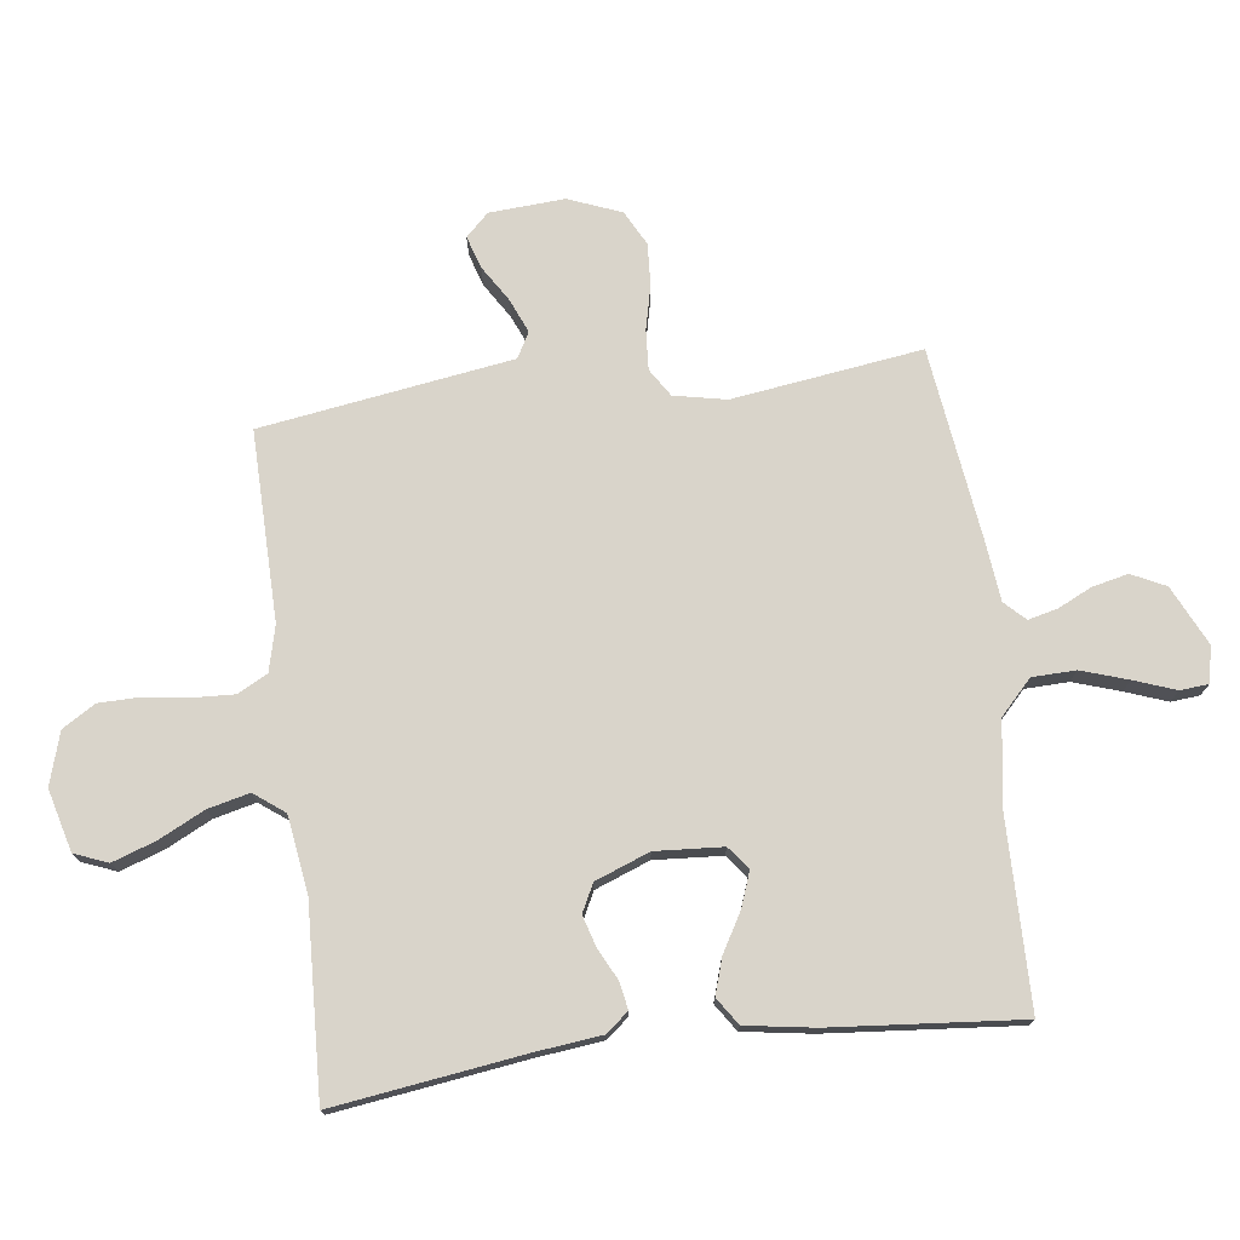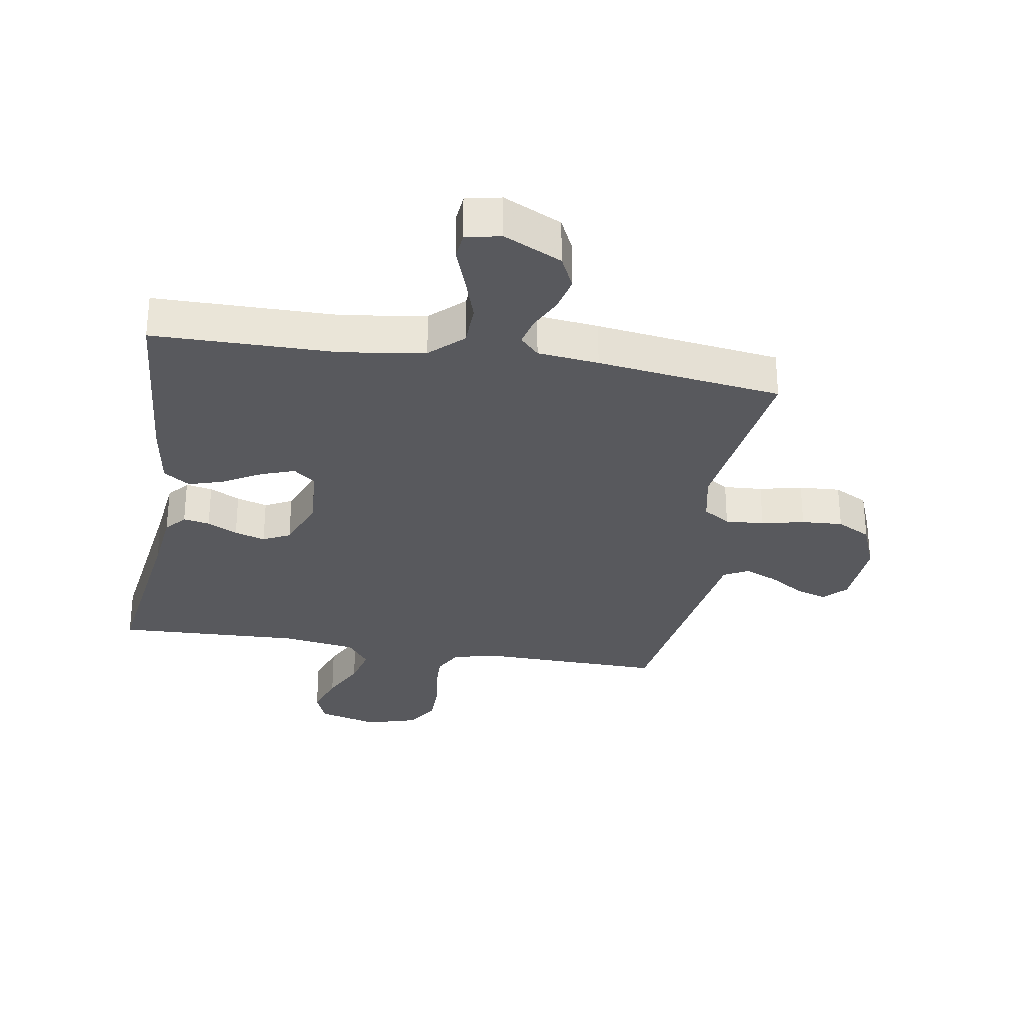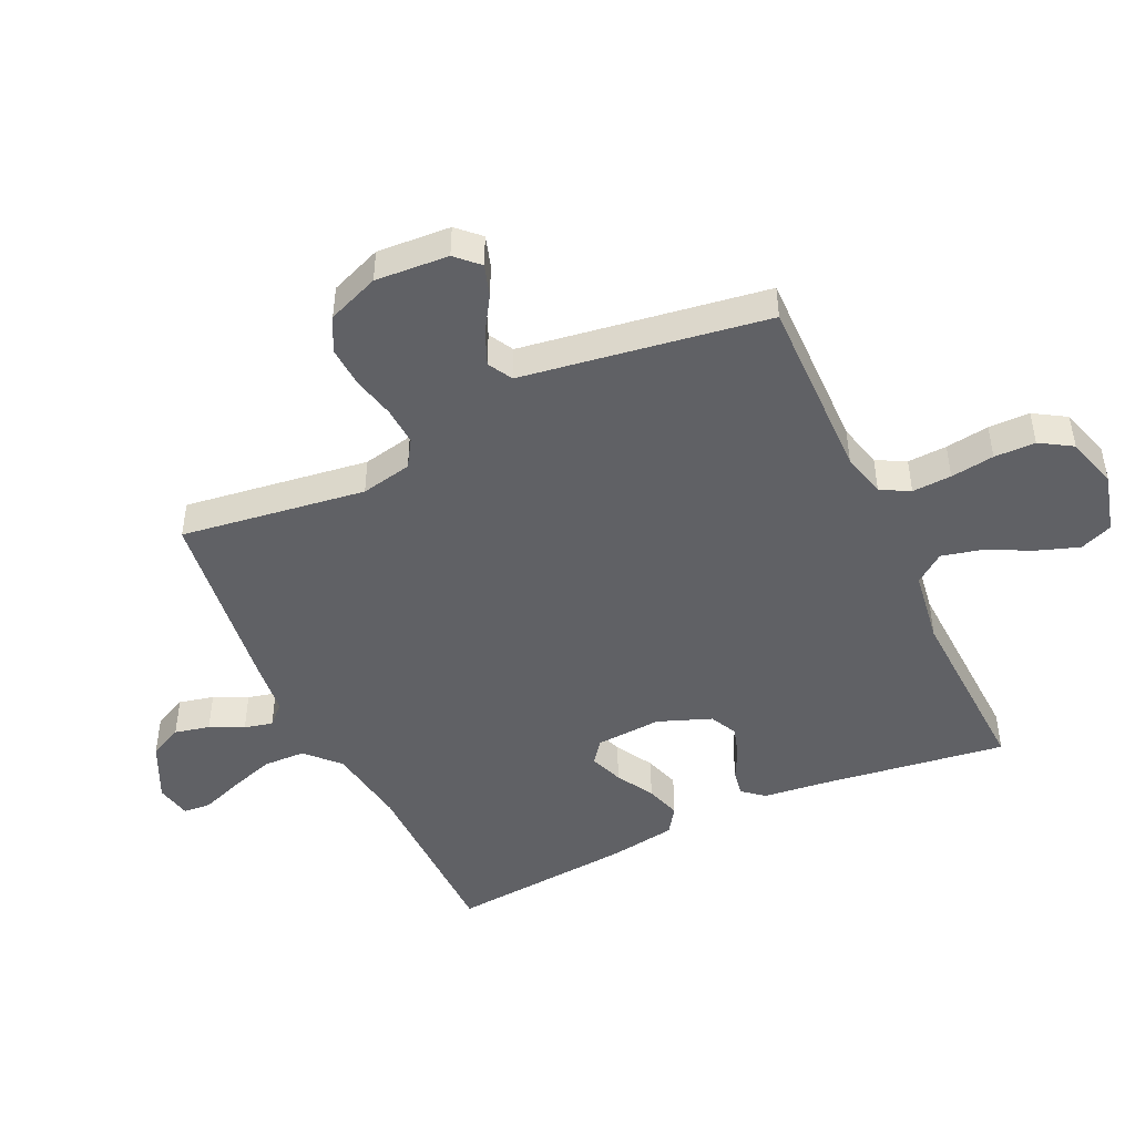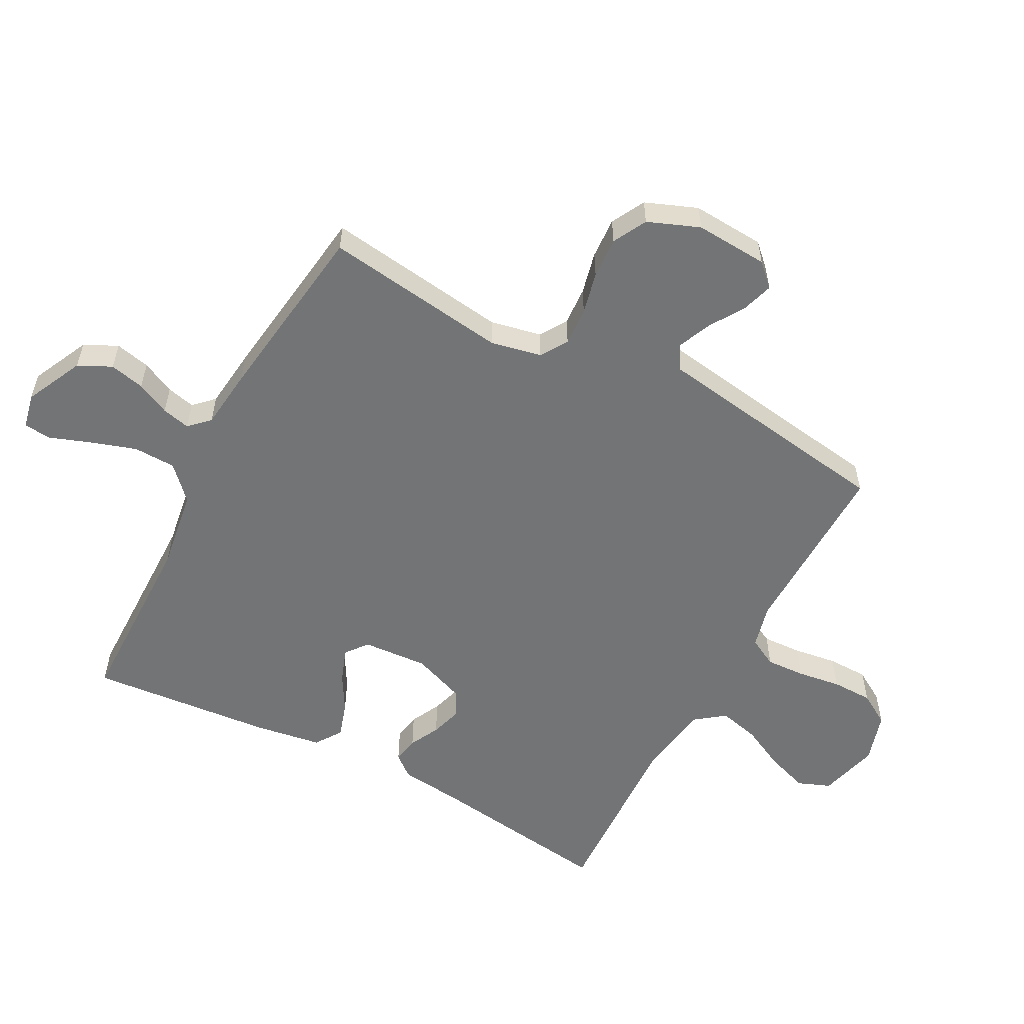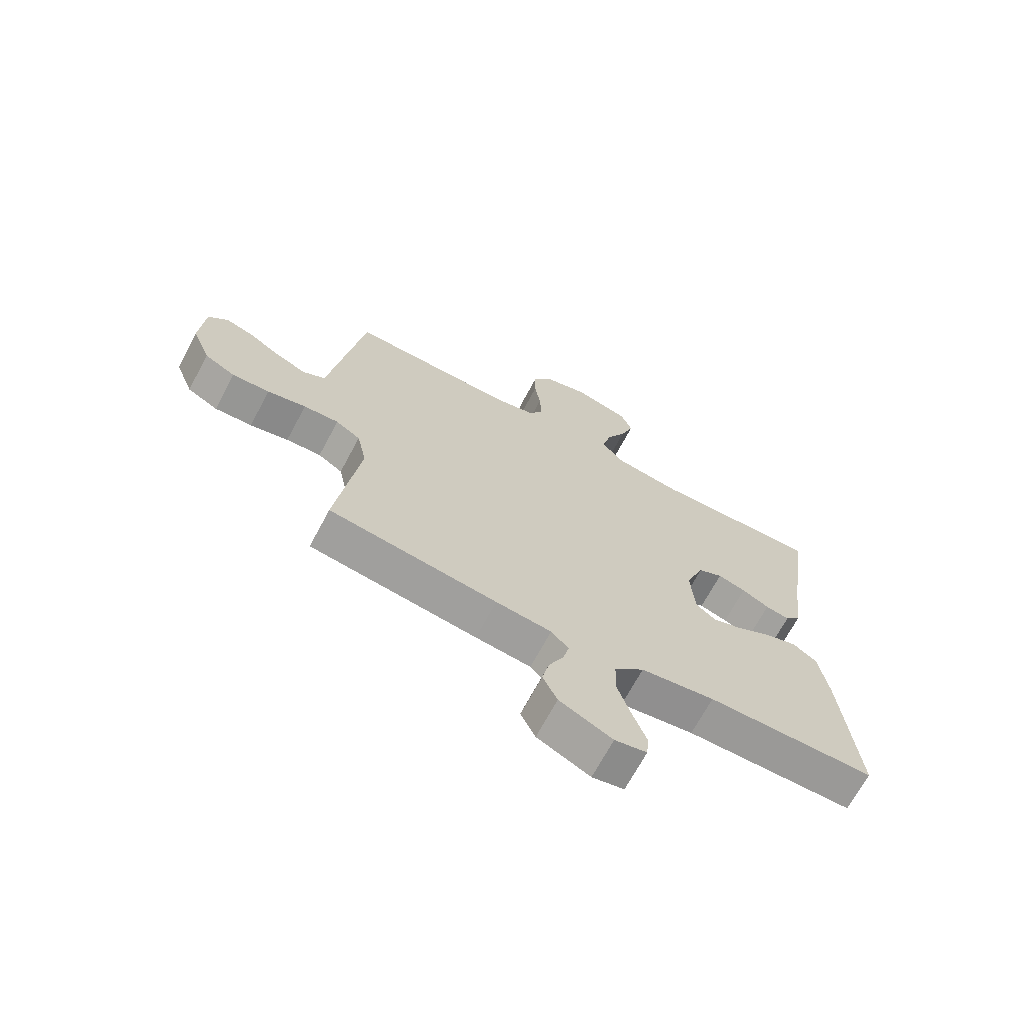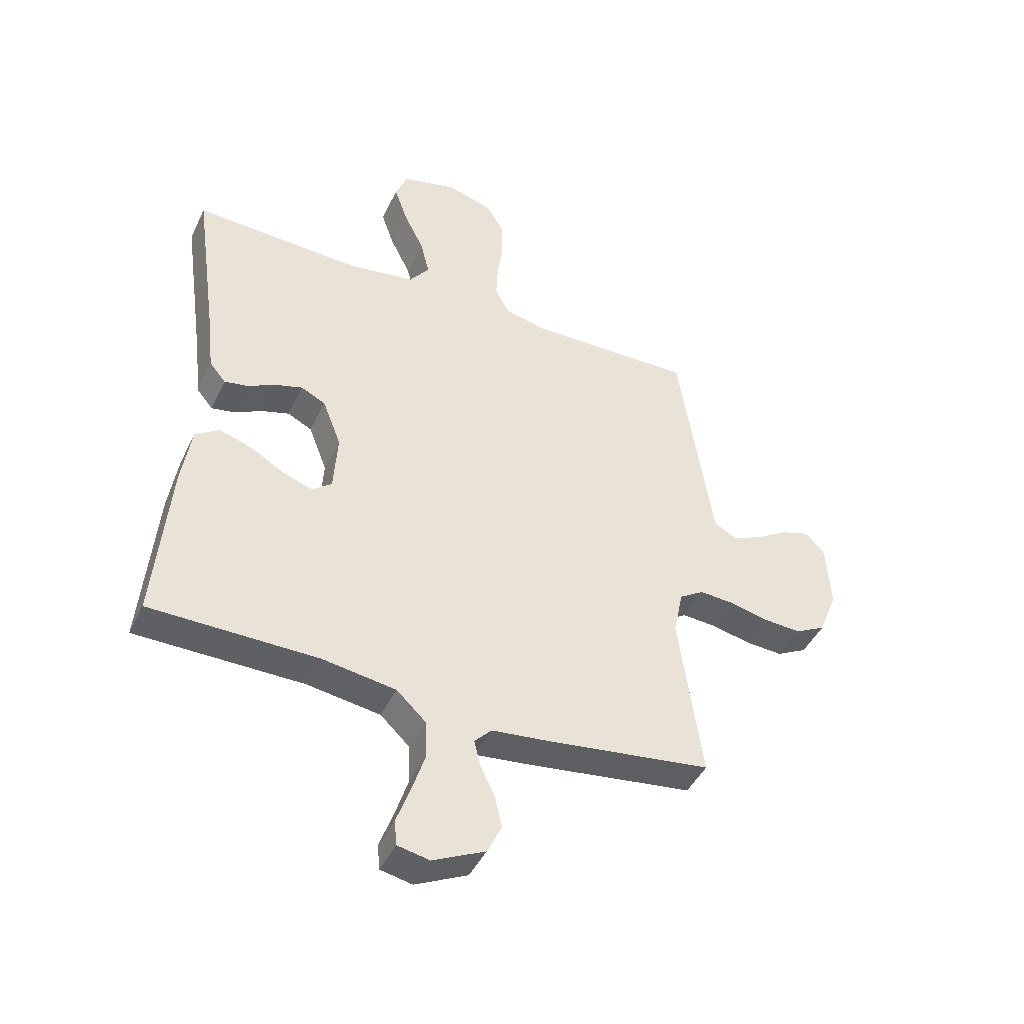
<metadata>
{"format":"obj","ext":"obj","renderer":"f3d","projection":"perspective","resolution":1024,"background":"white","views":[{"elev":74.8,"azim":82.8,"up":"+Y"},{"elev":-30.1,"azim":170.5,"up":"+Y"},{"elev":-47.1,"azim":-64.9,"up":"+Y"},{"elev":-56.1,"azim":-117.9,"up":"+Y"},{"elev":-69.1,"azim":-28.1,"up":"+Z"},{"elev":-44.3,"azim":155.7,"up":"+Z"}]}
</metadata>
<code>
v -0.5 0.07 0.5
v -0.2 0.07 0.495
v -0.128 0.07 0.513
v -0.103 0.07 0.56
v -0.106 0.07 0.624
v -0.116 0.07 0.695
v -0.115 0.07 0.762
v -0.083 0.07 0.814
v 0 0.07 0.839
v 0.098 0.07 0.813
v 0.119 0.07 0.76
v 0.095 0.07 0.691
v 0.059 0.07 0.619
v 0.043 0.07 0.553
v 0.079 0.07 0.505
v 0.2 0.07 0.487
v 0.5 0.07 0.5
v 0.458 0.07 0.2
v 0.446 0.07 0.095
v 0.417 0.07 0.06
v 0.374 0.07 0.068
v 0.325 0.07 0.093
v 0.275 0.07 0.108
v 0.231 0.07 0.086
v 0.198 0.07 0
v 0.205 0.07 -0.107
v 0.241 0.07 -0.135
v 0.296 0.07 -0.115
v 0.357 0.07 -0.08
v 0.414 0.07 -0.062
v 0.457 0.07 -0.091
v 0.474 0.07 -0.2
v 0.5 0.07 -0.5
v 0.2 0.07 -0.503
v 0.068 0.07 -0.523
v 0.015 0.07 -0.573
v 0.013 0.07 -0.642
v 0.037 0.07 -0.716
v 0.061 0.07 -0.782
v 0.057 0.07 -0.827
v 0 0.07 -0.839
v -0.094 0.07 -0.794
v -0.12 0.07 -0.74
v -0.107 0.07 -0.683
v -0.081 0.07 -0.629
v -0.07 0.07 -0.583
v -0.101 0.07 -0.551
v -0.2 0.07 -0.54
v -0.5 0.07 -0.5
v -0.458 0.07 -0.2
v -0.475 0.07 -0.117
v -0.519 0.07 -0.089
v -0.582 0.07 -0.093
v -0.651 0.07 -0.109
v -0.718 0.07 -0.113
v -0.773 0.07 -0.084
v -0.806 0.07 0
v -0.798 0.07 0.119
v -0.763 0.07 0.155
v -0.712 0.07 0.139
v -0.655 0.07 0.103
v -0.601 0.07 0.08
v -0.561 0.07 0.102
v -0.546 0.07 0.2
v -0.5 0 0.5
v -0.2 0 0.495
v -0.128 0 0.513
v -0.103 0 0.56
v -0.106 0 0.624
v -0.116 0 0.695
v -0.115 0 0.762
v -0.083 0 0.814
v 0 0 0.839
v 0.098 0 0.813
v 0.119 0 0.76
v 0.095 0 0.691
v 0.059 0 0.619
v 0.043 0 0.553
v 0.079 0 0.505
v 0.2 0 0.487
v 0.5 0 0.5
v 0.458 0 0.2
v 0.446 0 0.095
v 0.417 0 0.06
v 0.374 0 0.068
v 0.325 0 0.093
v 0.275 0 0.108
v 0.231 0 0.086
v 0.198 0 0
v 0.205 0 -0.107
v 0.241 0 -0.135
v 0.296 0 -0.115
v 0.357 0 -0.08
v 0.414 0 -0.062
v 0.457 0 -0.091
v 0.474 0 -0.2
v 0.5 0 -0.5
v 0.2 0 -0.503
v 0.068 0 -0.523
v 0.015 0 -0.573
v 0.013 0 -0.642
v 0.037 0 -0.716
v 0.061 0 -0.782
v 0.057 0 -0.827
v 0 0 -0.839
v -0.094 0 -0.794
v -0.12 0 -0.74
v -0.107 0 -0.683
v -0.081 0 -0.629
v -0.07 0 -0.583
v -0.101 0 -0.551
v -0.2 0 -0.54
v -0.5 0 -0.5
v -0.458 0 -0.2
v -0.475 0 -0.117
v -0.519 0 -0.089
v -0.582 0 -0.093
v -0.651 0 -0.109
v -0.718 0 -0.113
v -0.773 0 -0.084
v -0.806 0 0
v -0.798 0 0.119
v -0.763 0 0.155
v -0.712 0 0.139
v -0.655 0 0.103
v -0.601 0 0.08
v -0.561 0 0.102
v -0.546 0 0.2
f 63 64 1 2
f 58 59 60 61
f 58 61 62
f 57 58 62
f 56 57 62
f 53 54 55 56
f 52 53 56 62
f 51 52 62 63
f 47 48 49 50
f 47 50 51
f 46 47 51 63
f 42 43 44 45
f 42 45 46
f 41 42 46
f 38 39 40 41
f 37 38 41 46
f 36 37 46 63
f 31 32 33 34
f 31 34 35
f 28 29 30 31
f 27 28 31 35
f 26 27 35 36
f 19 20 21 22
f 18 19 22 23
f 16 17 18 23
f 15 16 23 24
f 10 11 12 13
f 10 13 14
f 9 10 14
f 8 9 14
f 5 6 7 8
f 4 5 8 14
f 3 4 14 15
f 25 26 36 63
f 15 24 25 63
f 2 3 15 63
f 66 65 128 127
f 125 124 123 122
f 126 125 122
f 126 122 121
f 126 121 120
f 120 119 118 117
f 126 120 117 116
f 127 126 116 115
f 114 113 112 111
f 115 114 111
f 127 115 111 110
f 109 108 107 106
f 110 109 106
f 110 106 105
f 105 104 103 102
f 110 105 102 101
f 127 110 101 100
f 98 97 96 95
f 99 98 95
f 95 94 93 92
f 99 95 92 91
f 100 99 91 90
f 86 85 84 83
f 87 86 83 82
f 87 82 81 80
f 88 87 80 79
f 77 76 75 74
f 78 77 74
f 78 74 73
f 78 73 72
f 72 71 70 69
f 78 72 69 68
f 79 78 68 67
f 127 100 90 89
f 127 89 88 79
f 127 79 67 66
f 1 65 66 2
f 2 66 67 3
f 3 67 68 4
f 4 68 69 5
f 5 69 70 6
f 6 70 71 7
f 7 71 72 8
f 8 72 73 9
f 9 73 74 10
f 10 74 75 11
f 11 75 76 12
f 12 76 77 13
f 13 77 78 14
f 14 78 79 15
f 15 79 80 16
f 16 80 81 17
f 17 81 82 18
f 18 82 83 19
f 19 83 84 20
f 20 84 85 21
f 21 85 86 22
f 22 86 87 23
f 23 87 88 24
f 24 88 89 25
f 25 89 90 26
f 26 90 91 27
f 27 91 92 28
f 28 92 93 29
f 29 93 94 30
f 30 94 95 31
f 31 95 96 32
f 32 96 97 33
f 33 97 98 34
f 34 98 99 35
f 35 99 100 36
f 36 100 101 37
f 37 101 102 38
f 38 102 103 39
f 39 103 104 40
f 40 104 105 41
f 41 105 106 42
f 42 106 107 43
f 43 107 108 44
f 44 108 109 45
f 45 109 110 46
f 46 110 111 47
f 47 111 112 48
f 48 112 113 49
f 49 113 114 50
f 50 114 115 51
f 51 115 116 52
f 52 116 117 53
f 53 117 118 54
f 54 118 119 55
f 55 119 120 56
f 56 120 121 57
f 57 121 122 58
f 58 122 123 59
f 59 123 124 60
f 60 124 125 61
f 61 125 126 62
f 62 126 127 63
f 63 127 128 64
f 64 128 65 1

</code>
